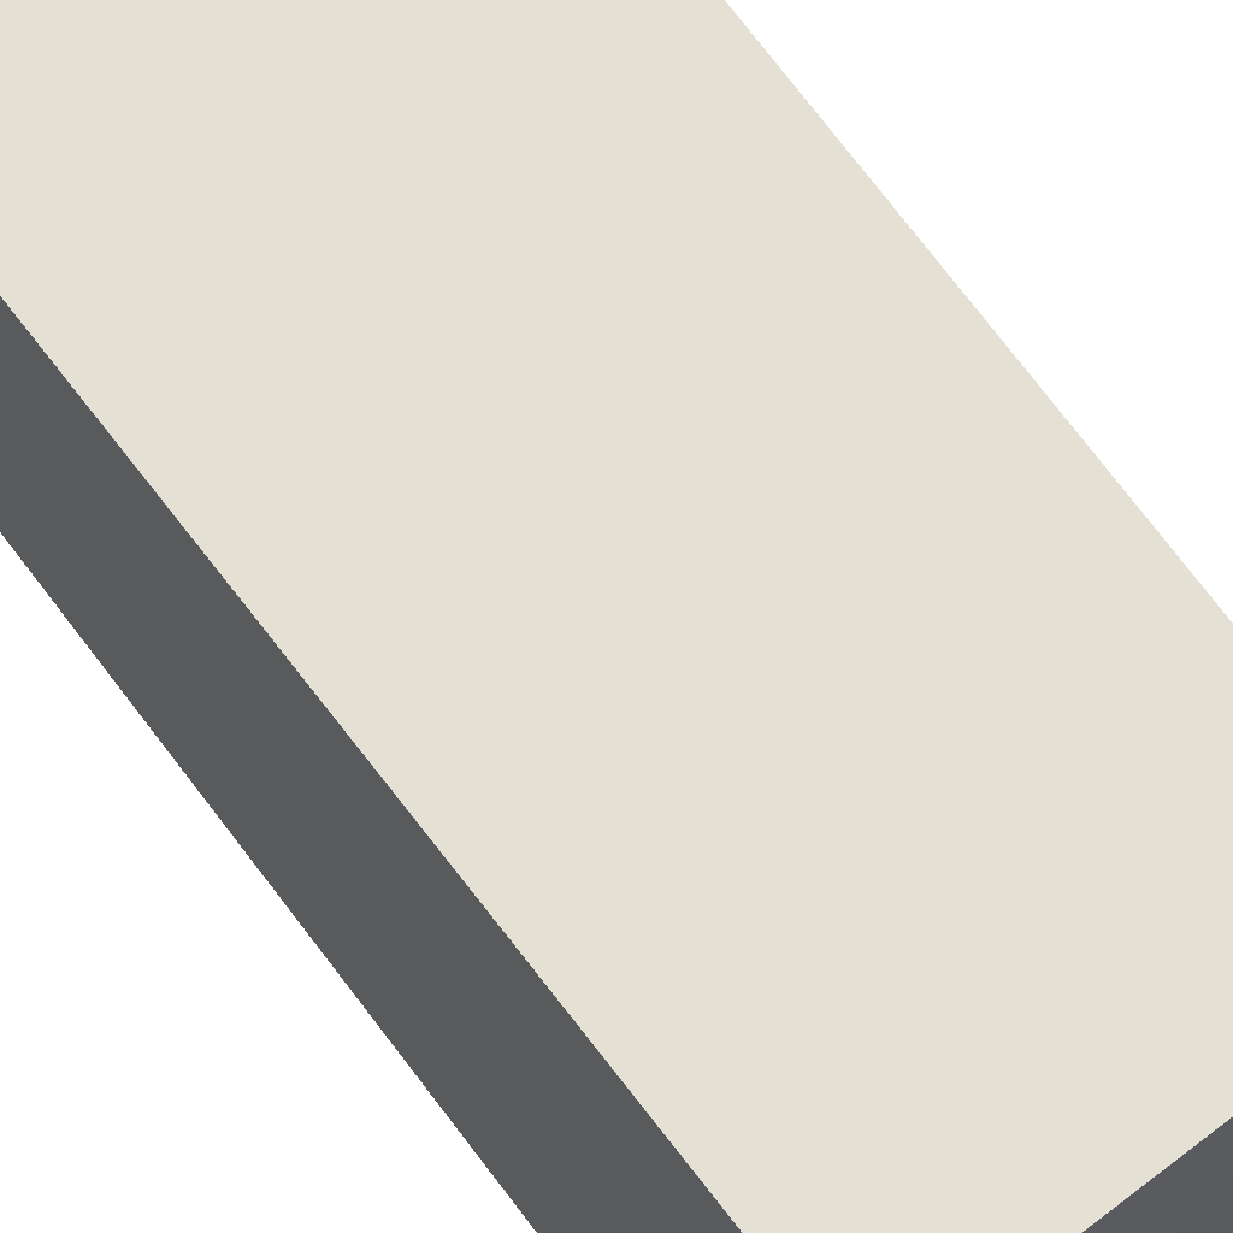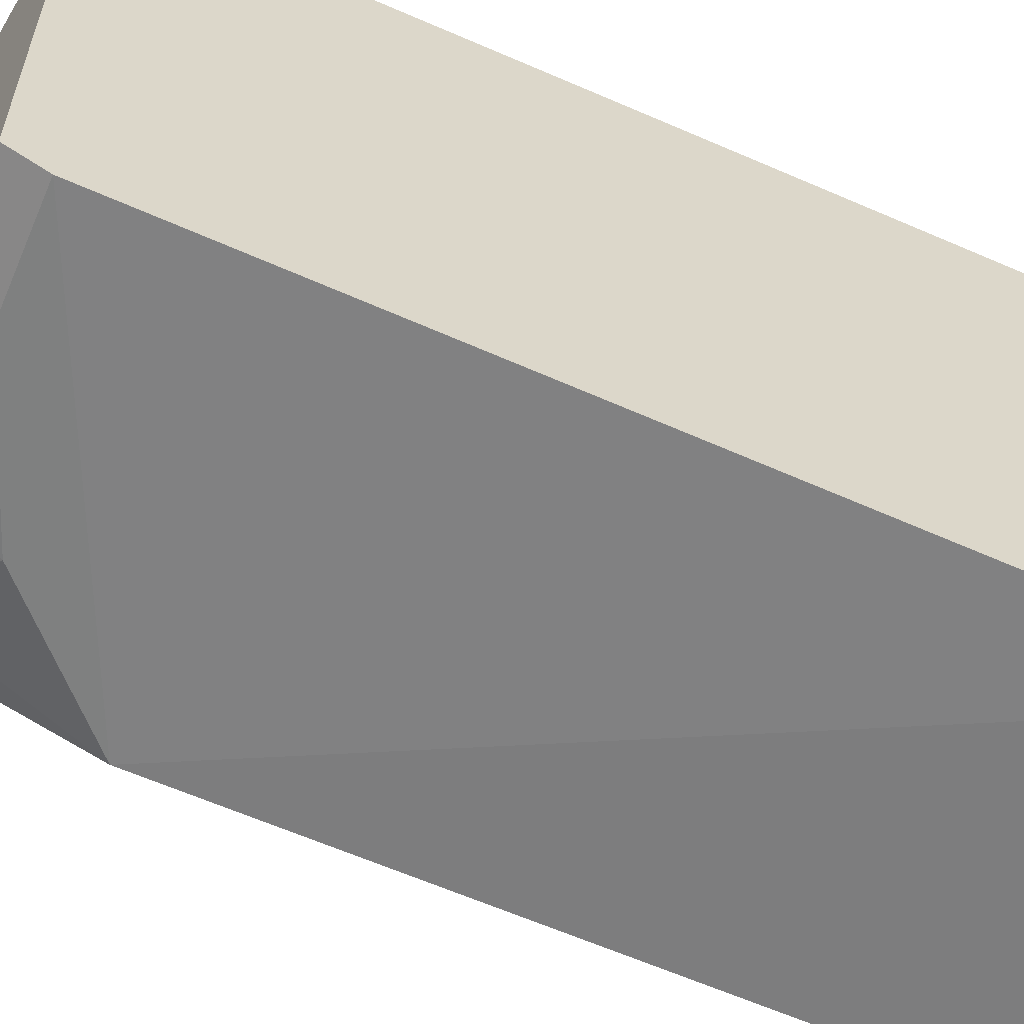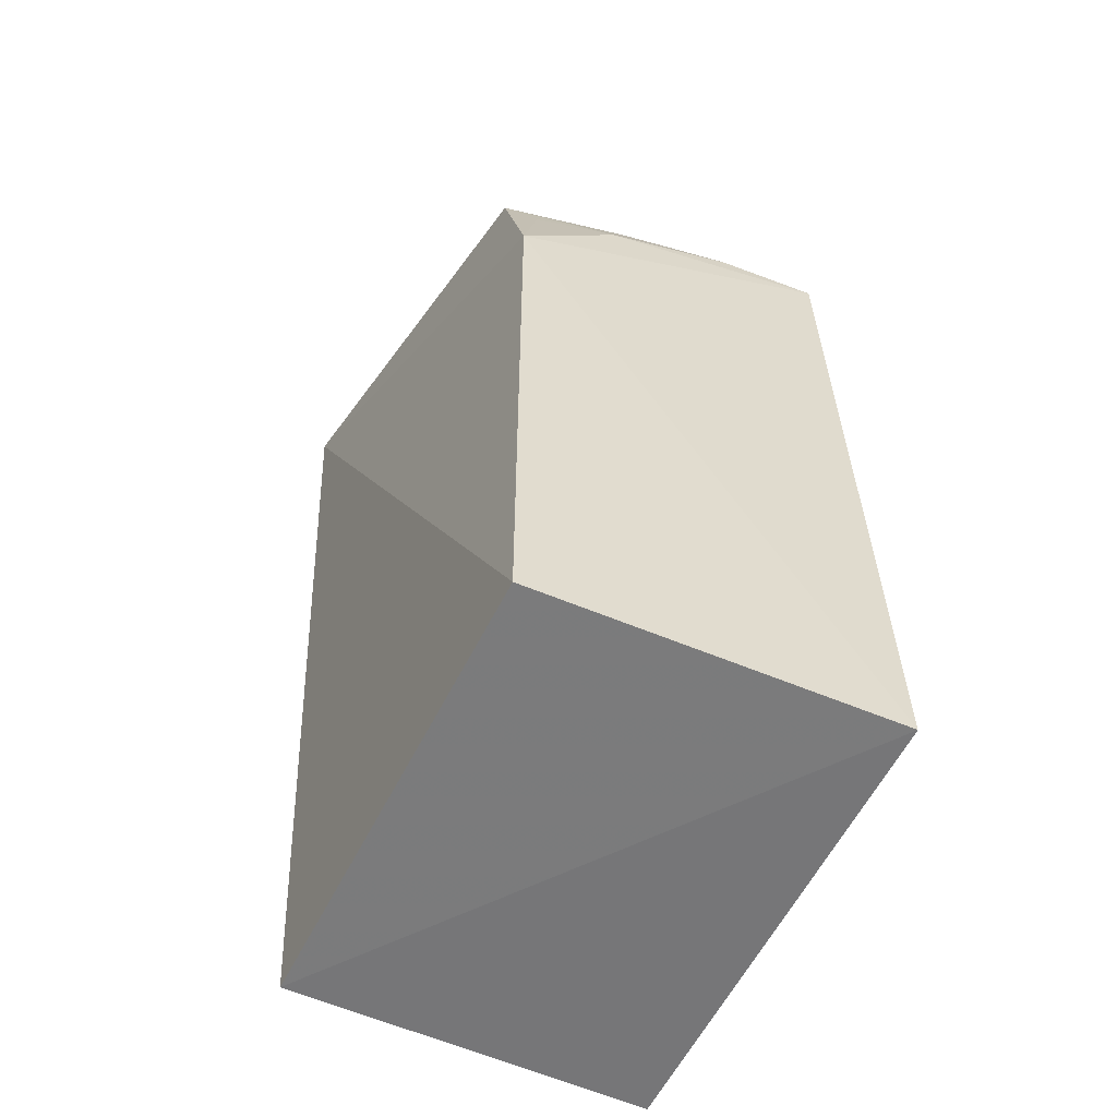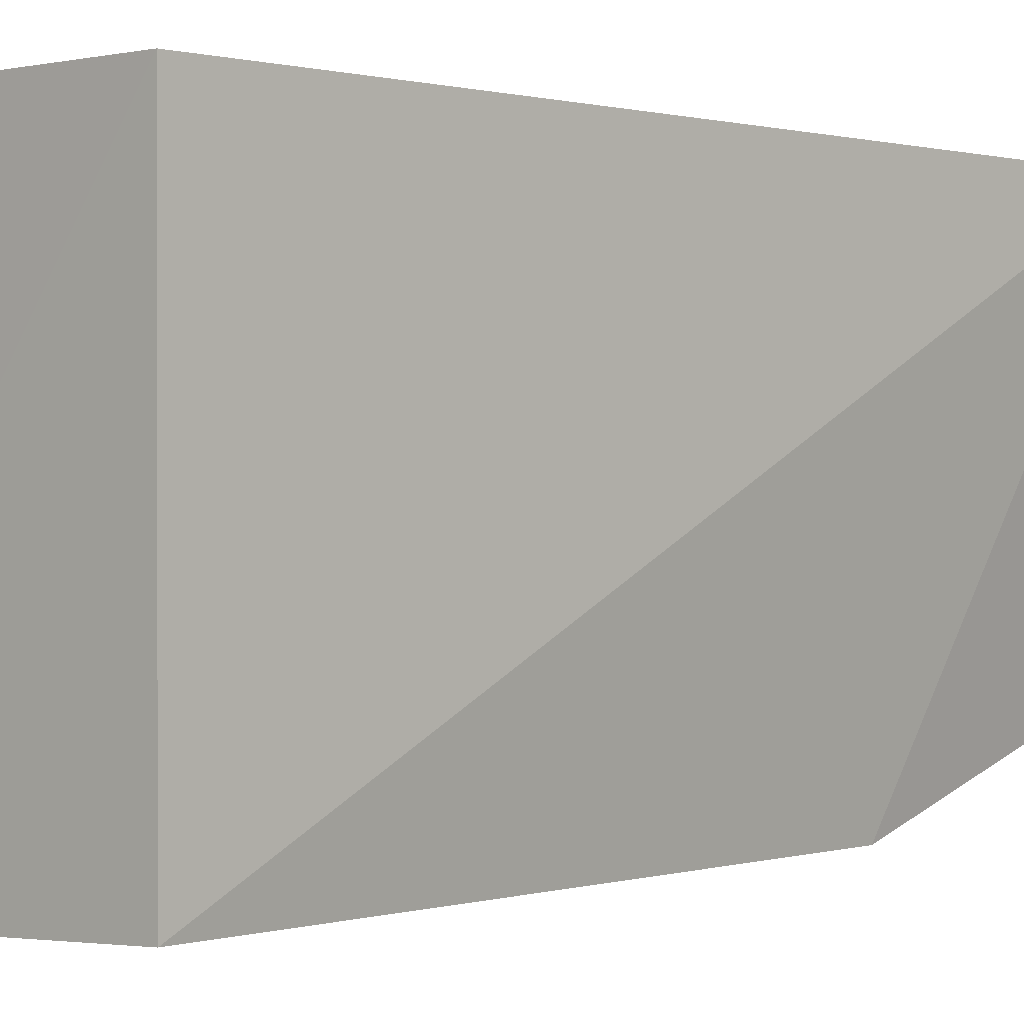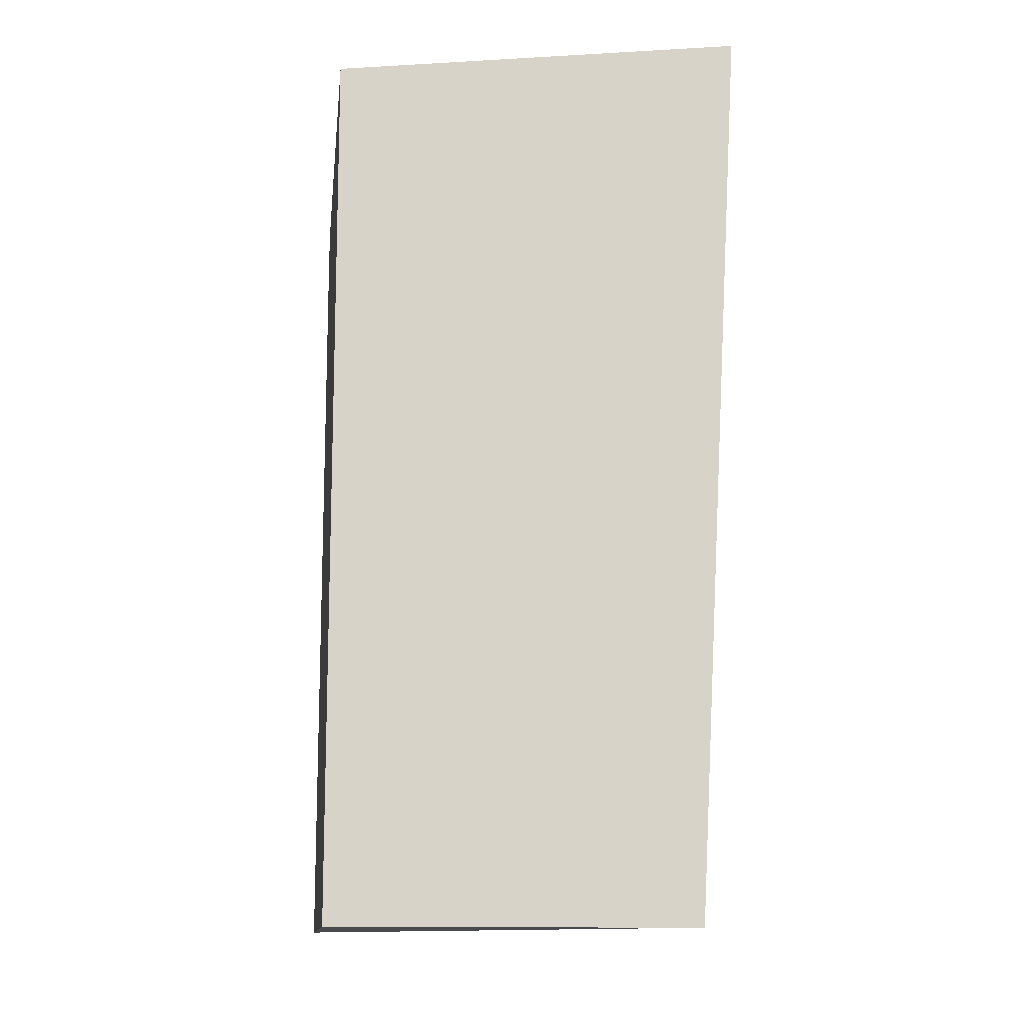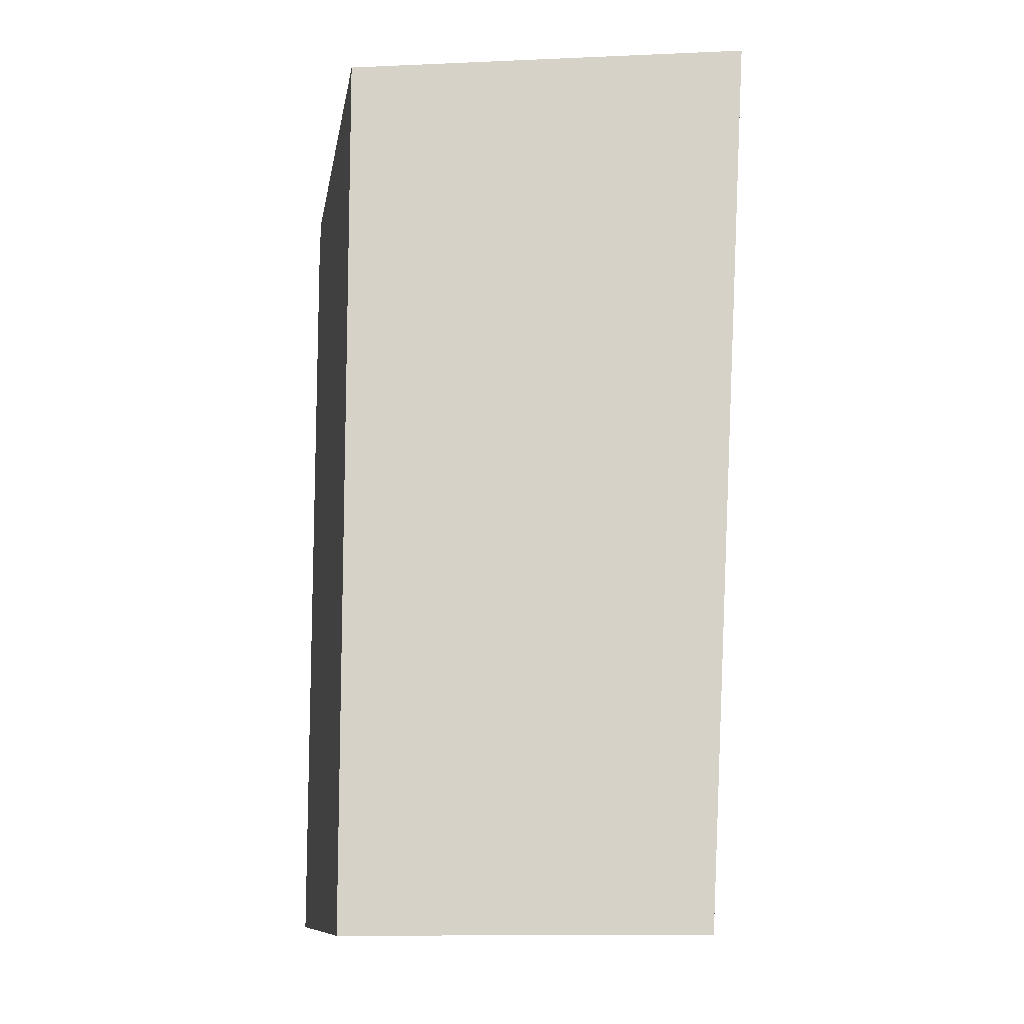
<metadata>
{"format":"obj","ext":"obj","renderer":"f3d","projection":"perspective","resolution":1024,"background":"white","views":[{"elev":65.5,"azim":-37.2,"up":"+Z"},{"elev":-61.3,"azim":-114.0,"up":"+Z"},{"elev":-56.9,"azim":154.7,"up":"+Y"},{"elev":0.1,"azim":41.6,"up":"+Z"},{"elev":-12.9,"azim":-6.6,"up":"+Y"},{"elev":-11.2,"azim":-9.4,"up":"+Y"}]}
</metadata>
<code>
v 0.2159 -0.2803 -0.2278
v 0.2112 -0.2756 -0.4851
v 0.2428 0.2163 -0.2281
v 0.01891 0.1894 -0.2278
v 0.01891 -0.2803 -0.2278
v 0.01891 0.1862 -0.478
v 0.01891 -0.2803 -0.493
v 0.21 0.1835 -0.4511
v 0.2106 0.07802 -0.4832
v 0.01891 0.1679 -0.4859
v 0.07653 0.167 -0.4825
v 0.137 0.1819 -0.4665
v 0.1522 0.1366 -0.4821
v 0.1946 0.1529 -0.4652
f 1 2 3
f 1 3 4
f 5 1 4
f 6 4 3
f 7 2 1
f 7 1 5
f 8 6 3
f 9 2 7
f 9 8 3
f 9 3 2
f 10 9 7
f 10 7 5
f 10 5 4
f 10 4 6
f 11 10 6
f 12 11 6
f 12 6 8
f 13 9 10
f 13 10 11
f 13 11 12
f 13 12 8
f 14 13 8
f 14 8 9
f 14 9 13

</code>
